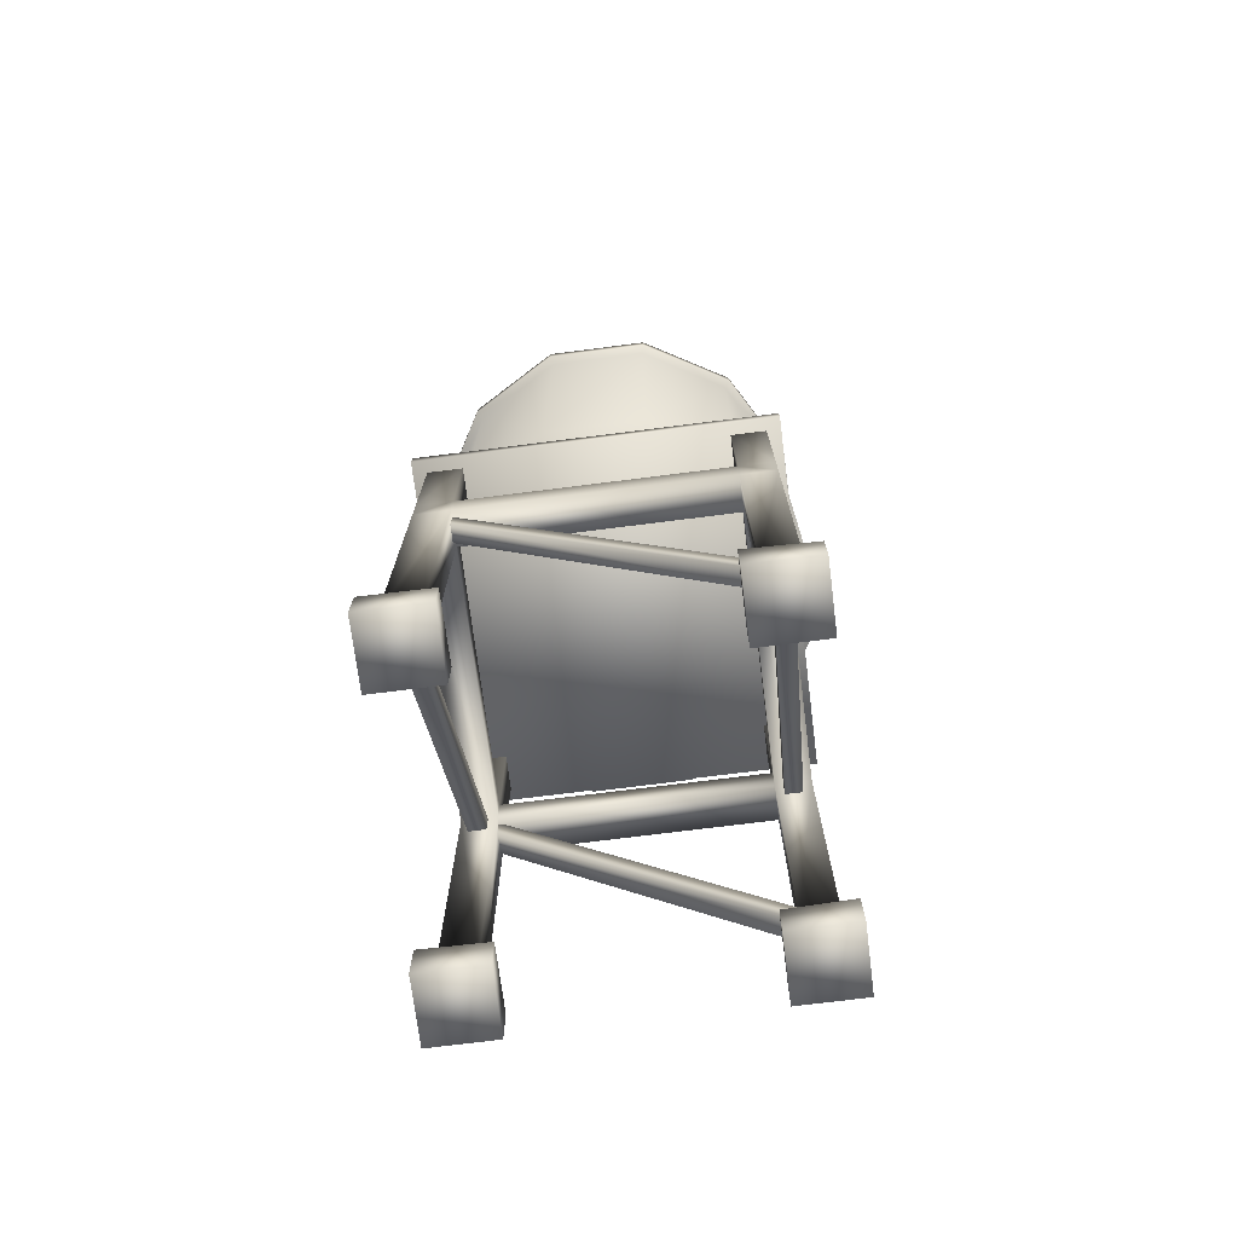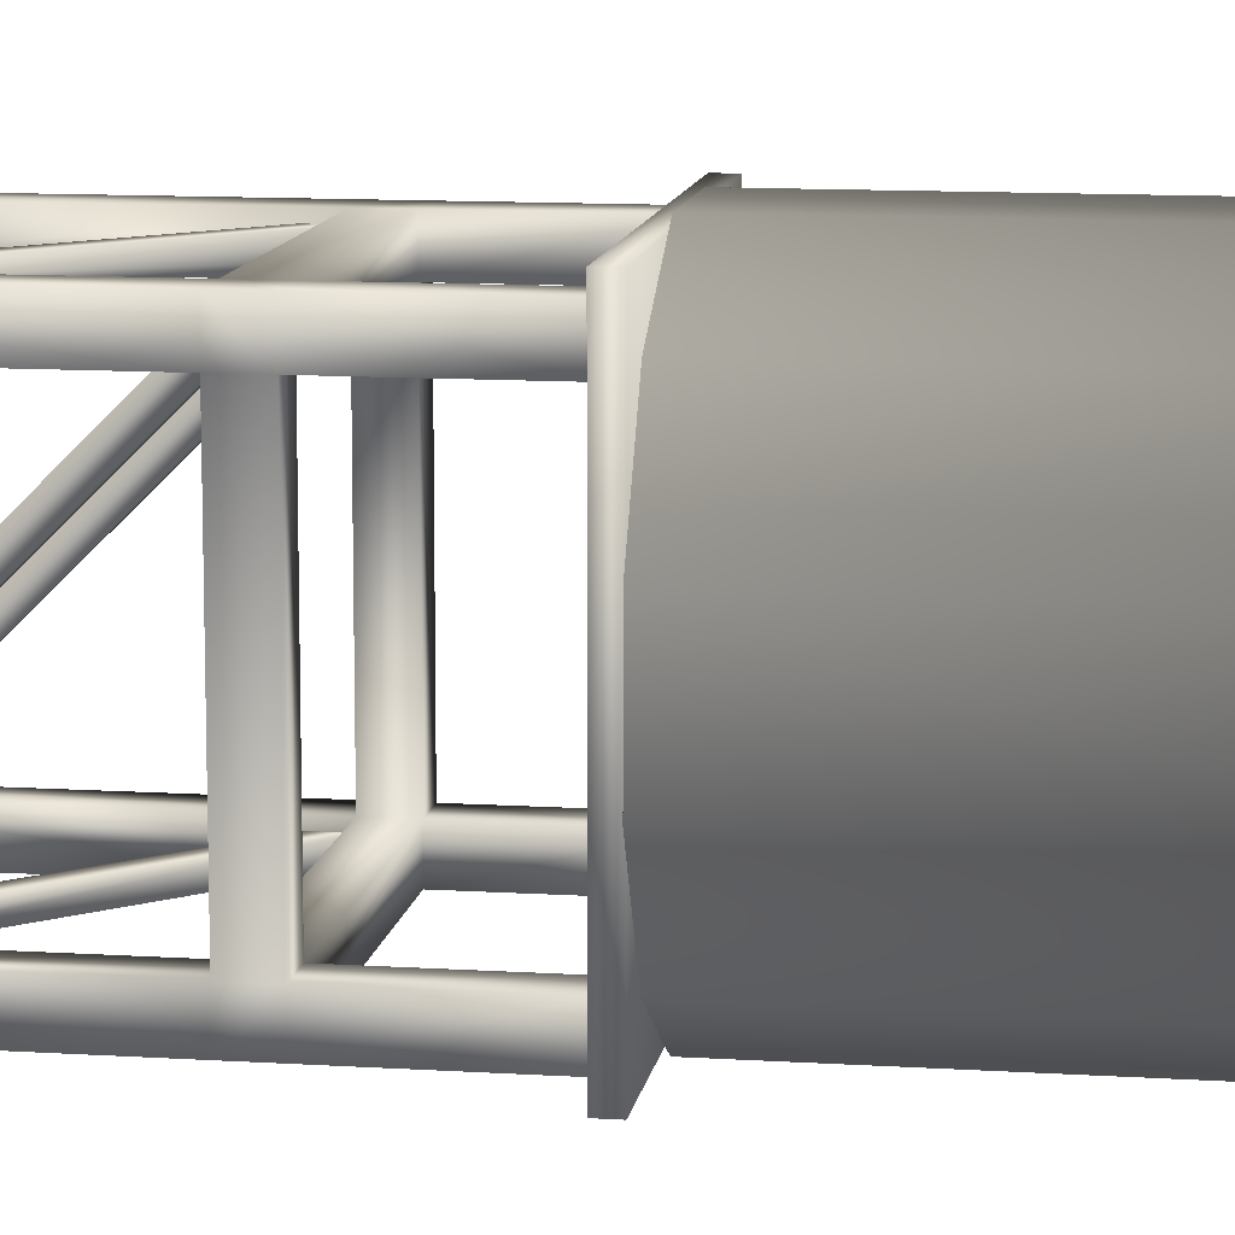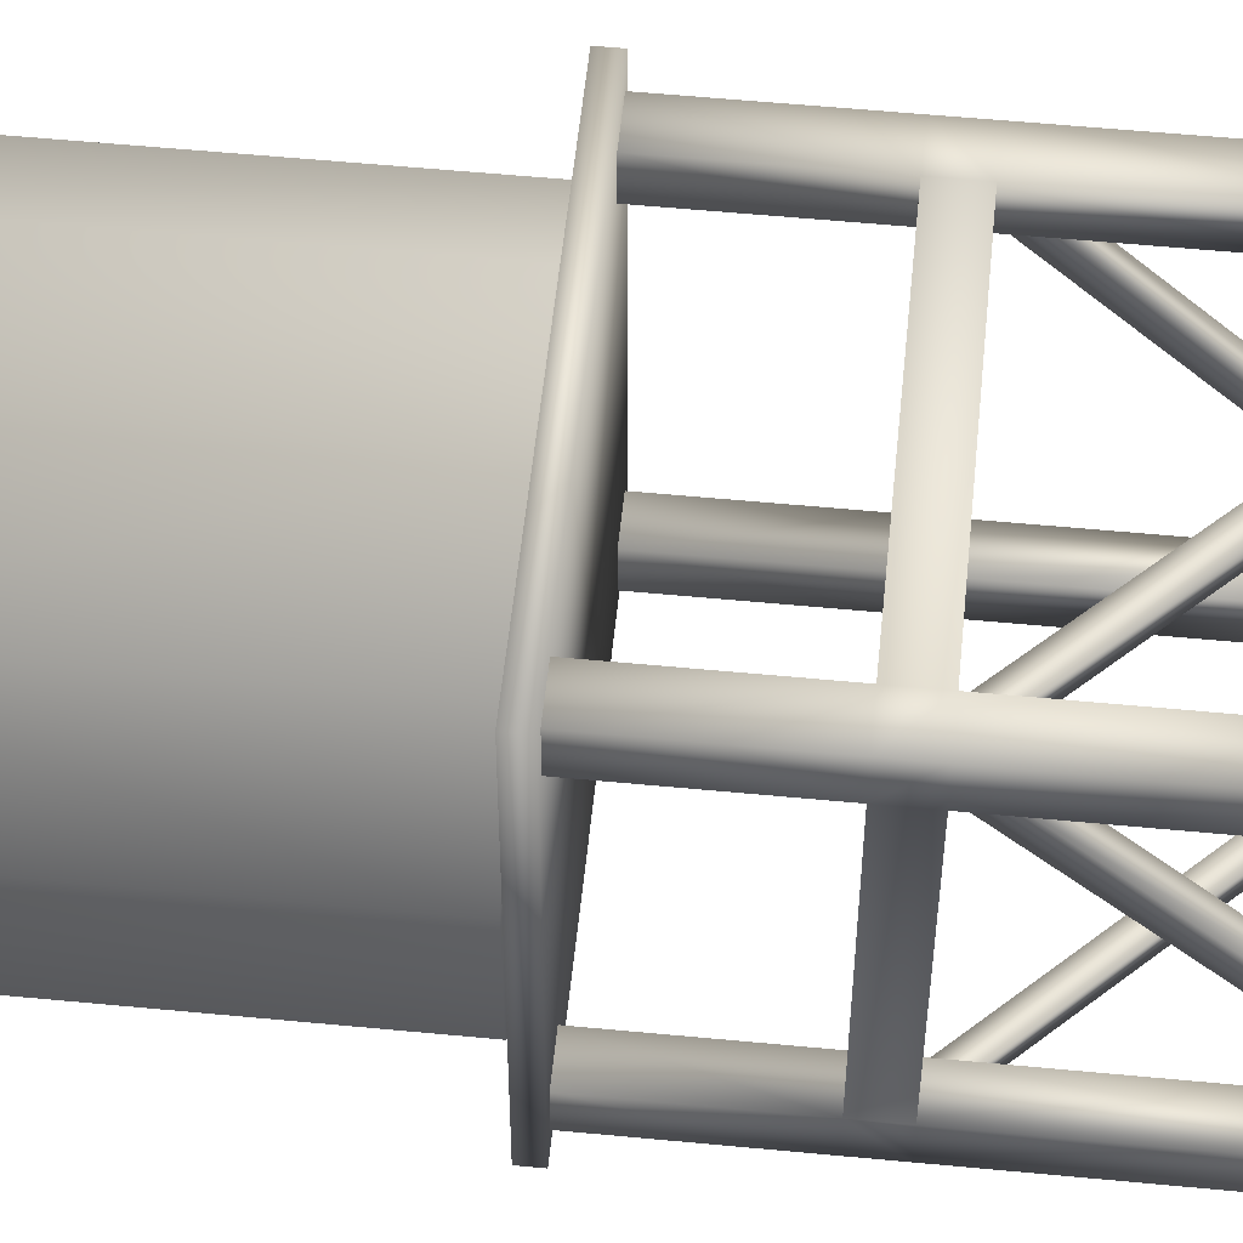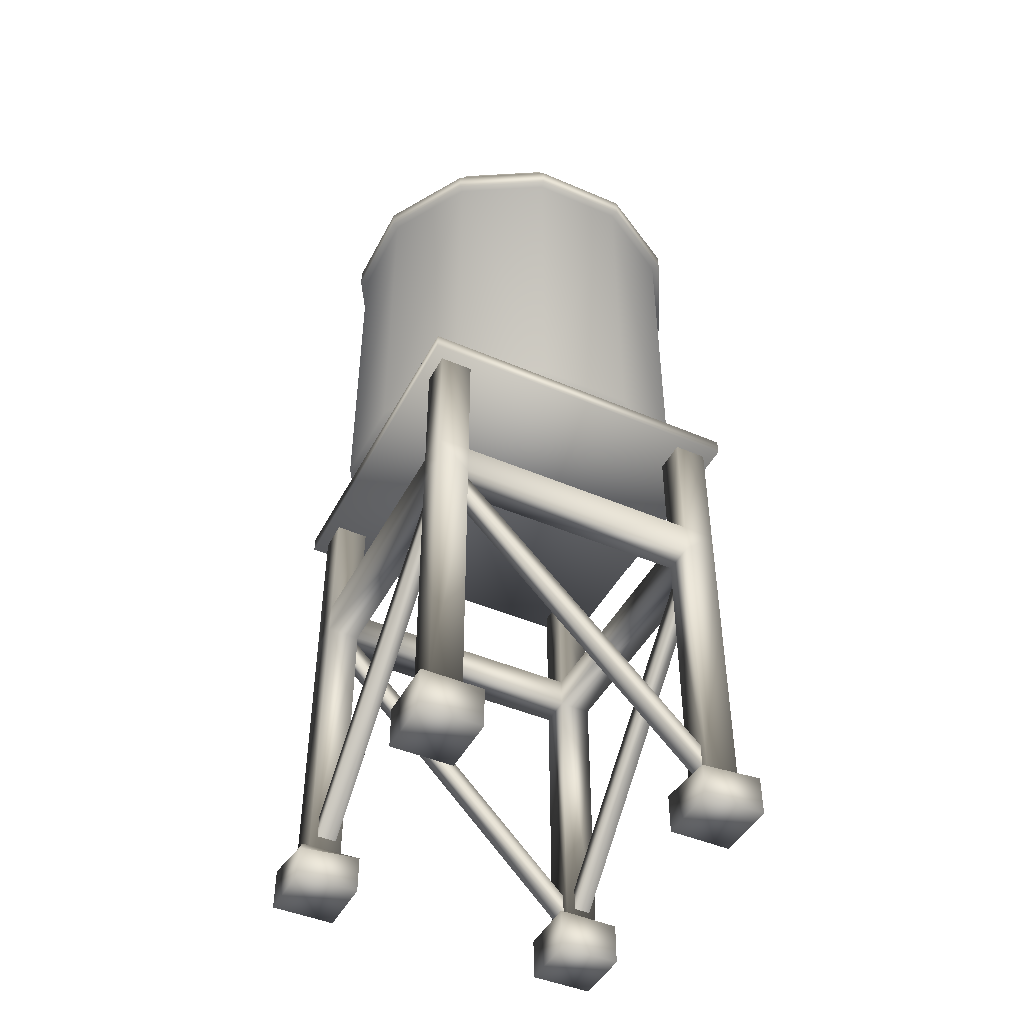
<metadata>
{"format":"obj","ext":"obj","renderer":"f3d","projection":"perspective","resolution":1024,"background":"white","views":[{"elev":-73.0,"azim":97.2,"up":"+Y"},{"elev":11.3,"azim":98.9,"up":"+Z"},{"elev":55.4,"azim":-84.2,"up":"+Z"},{"elev":-45.4,"azim":-26.4,"up":"+Y"}]}
</metadata>
<code>
o Cube.001
v 1.906 2.118 -0.09401
v 1.906 2.118 -2.106
v 1.906 2.118 -0.306
v 1.906 2.318 -0.306
v 1.906 2.318 -0.09401
v 1.906 2.318 -2.106
v 1.906 3.118 -0.306
v 1.906 3.118 -1.894
v 0.294 3.118 -0.306
v 0.294 3.118 -1.894
v 1.906 3.118 -0.09401
v 1.906 3.118 -2.106
v 0.294 3.118 -0.09401
v 0.294 3.118 -2.106
v 2.118 3.118 -0.09401
v 2.118 3.118 -2.106
v 0.08204 3.118 -0.09401
v 0.08204 3.118 -2.106
v 2.118 3.118 -0.306
v 2.118 3.118 -1.894
v 0.08204 3.118 -0.306
v 0.08204 3.118 -1.894
v 2.118 2.318 -0.306
v 0.08204 2.318 -0.306
v 2.118 2.318 -0.09401
v 2.118 2.318 -2.106
v 0.08204 2.318 -0.09401
v 0.08204 2.318 -2.106
v 2.118 2.118 -0.09401
v 2.118 2.118 -2.106
v 0.08204 2.118 -0.09401
v 0.08204 2.118 -2.106
v 2.118 2.118 -0.306
v 0.08204 2.118 -0.306
v 2.118 0.272 -0.306
v 2.118 0.2814 -1.894
v 0.08204 0.2814 -0.306
v 0.08204 0.2814 -1.894
v 2.118 0.272 -0.09401
v 2.118 0.2814 -2.106
v 0.08204 0.2814 -0.09401
v 0.08204 0.2814 -2.106
v 1.906 0.272 -0.09401
v 1.906 0.2814 -2.106
v 0.294 0.2814 -0.09401
v 0.294 0.2814 -2.106
v 1.906 0.272 -0.306
v 1.906 0.2814 -1.894
v 0.294 0.2814 -0.306
v 0.294 0.2814 -1.894
v 1.835 0.272 -0.3769
v 1.835 0.279 -1.823
v 0.365 0.2689 -0.3769
v 0.365 0.2562 -1.823
v 1.835 0.233 -0.02306
v 1.835 0.2814 -2.177
v 0.365 0.2814 -0.02306
v 0.365 0.2814 -2.177
v 2.189 0.2677 -0.02306
v 2.189 0.2461 -2.177
v 0.01109 0.2814 -0.02306
v 0.01109 0.2814 -2.177
v 2.189 0.272 -0.3769
v 2.189 0.2814 -1.823
v 0.01109 0.2814 -0.3769
v 0.01109 0.2489 -1.823
v 2.212 0.2412 -0.4
v 2.212 0.268 -1.8
v -0.01197 0.268 -0.4
v -0.01197 0.1978 -1.8
v 2.212 0.2543 0
v 2.212 0.2327 -2.2
v -0.01197 0.268 0
v -0.01197 0.268 -2.2
v 1.812 0.2196 0
v 1.812 0.268 -2.2
v 0.388 0.268 0
v 0.388 0.268 -2.2
v 1.812 0.2586 -0.4
v 1.812 0.2742 -1.8
v 0.388 0.2556 -0.4
v 0.388 0.2428 -1.8
v 2.212 0 -0.4
v 2.212 0 -1.8
v -0.01197 0 -0.4
v -0.01197 0 -1.8
v 2.212 0 0
v 2.212 0 -2.2
v -0.01197 0 0
v -0.01197 0 -2.2
v 1.812 0 0
v 1.812 0 -2.2
v 0.388 0 0
v 0.388 0 -2.2
v 1.812 0 -0.4
v 1.812 0 -1.8
v 0.388 0 -0.4
v 0.388 0 -1.8
v 0.294 2.318 -0.09401
v 0.294 2.318 -2.106
v 0.294 2.318 -0.306
v 0.294 2.118 -0.306
v 0.294 2.118 -0.09401
v 0.294 2.118 -2.106
v 2.118 2.318 -1.894
v 0.08204 2.318 -1.894
v 2.118 2.118 -1.894
v 0.08204 2.118 -1.894
v 1.906 2.118 -1.894
v 0.294 2.118 -1.894
v 1.906 2.318 -1.894
v 0.294 2.318 -1.894
v 1.106 2.318 -1.106
v 0.2617 1.999 -0.1427
v 0.2617 1.999 -2.045
v 0.2617 1.999 -0.25
v 0.2617 1.999 -1.942
v 0.2617 2.155 -0.25
v 0.2617 2.155 -1.942
v 0.2617 2.155 -0.1427
v 0.2617 2.155 -2.045
v 1.955 0.4485 -0.1427
v 1.955 0.4485 -2.045
v 1.955 0.4485 -0.25
v 1.955 0.4485 -1.942
v 1.955 0.2927 -0.25
v 1.955 0.2927 -1.942
v 1.955 0.2927 -0.1427
v 1.955 0.2927 -2.045
v 0.2542 0.2927 -1.987
v 1.966 0.2927 -1.987
v 0.1323 0.2927 -1.987
v 2.072 0.2927 -1.987
v 0.1323 0.4485 -1.987
v 2.072 0.4485 -1.987
v 0.2542 0.4485 -1.987
v 1.966 0.4485 -1.987
v 0.2542 2.155 -0.2933
v 1.966 2.155 -0.2933
v 0.1323 2.155 -0.2933
v 2.072 2.155 -0.2933
v 0.1323 1.999 -0.2933
v 2.072 1.999 -0.2933
v 0.2542 1.999 -0.2933
v 1.966 1.999 -0.2933
v 1.946 3.218 -1.942
v 0.2655 3.218 -0.2698
v 2.252 3.218 -1.41
v 1.942 3.218 -0.2655
v 0.2698 3.218 -1.946
v 0.7962 3.218 0.03837
v -0.03837 3.218 -1.416
v 1.41 3.218 0.03995
v 0.8021 3.218 -2.252
v 2.25 3.218 -0.7962
v 1.416 3.218 -2.25
v -0.03995 3.218 -0.8021
v 1.946 5.404 -1.942
v 1.942 5.404 -0.2655
v 2.25 5.404 -0.7962
v 0.2655 5.404 -0.2698
v 0.7962 5.404 0.03837
v 2.252 5.404 -1.41
v -0.03837 5.404 -1.416
v 1.41 5.404 0.03995
v 0.2698 5.404 -1.946
v 0.8021 5.404 -2.252
v 1.416 5.404 -2.25
v -0.03995 5.404 -0.8021
v 2.192 3.118 -2.192
v 2.192 3.118 -0.007912
v 0.007911 3.118 -0.007911
v 0.007911 3.118 -2.192
v 0.007911 3.218 -2.192
v 0.007911 3.218 -0.007911
v 2.192 3.218 -0.007912
v 2.192 3.218 -2.192
v -0.08552 5.404 -0.7891
v 1.433 5.404 -2.299
v 0.7927 5.404 -2.301
v 0.2376 5.404 -1.983
v 1.427 5.404 0.08915
v -0.08387 5.404 -1.429
v 2.305 5.404 -1.423
v 0.7865 5.404 0.0875
v 0.2331 5.404 -0.2339
v 2.303 5.404 -0.7829
v 1.982 5.404 -0.2294
v 1.986 5.404 -1.978
v 1.986 5.52 -1.978
v 1.982 5.52 -0.2294
v 2.303 5.52 -0.7829
v 0.2331 5.52 -0.2339
v 0.7865 5.52 0.0875
v 2.305 5.52 -1.423
v -0.08387 5.52 -1.429
v 1.427 5.52 0.08915
v 0.2376 5.52 -1.983
v 0.7927 5.52 -2.301
v 1.433 5.52 -2.299
v -0.08552 5.52 -0.7891
v -0.04179 5.52 -0.8006
v 1.421 5.52 -2.256
v 0.8043 5.52 -2.257
v 0.2695 5.52 -1.95
v 1.415 5.52 0.04542
v -0.0402 5.52 -1.417
v 2.261 5.52 -1.411
v 0.7983 5.52 0.04383
v 0.2651 5.52 -0.2658
v 2.259 5.52 -0.7947
v 1.95 5.52 -0.2615
v 1.954 5.52 -1.946
v 1.891 5.727 -1.883
v 1.887 5.727 -0.3246
v 2.173 5.727 -0.818
v 0.3283 5.727 -0.3286
v 0.8216 5.727 -0.04211
v 2.175 5.727 -1.389
v 0.04574 5.727 -1.394
v 1.392 5.727 -0.04064
v 0.3323 5.727 -1.887
v 0.8271 5.727 -2.171
v 1.398 5.727 -2.17
v 0.04427 5.727 -0.8235
v 0.2235 5.908 -0.871
v 1.349 5.908 -1.991
v 0.8746 5.908 -1.992
v 0.4631 5.908 -1.756
v 1.345 5.908 -0.2199
v 0.2248 5.908 -1.346
v 1.996 5.908 -1.341
v 0.8701 5.908 -0.2211
v 0.4597 5.908 -0.4594
v 1.994 5.908 -0.8664
v 1.756 5.908 -0.4561
v 1.76 5.908 -1.753
v 1.521 6.035 -1.515
v 1.519 6.035 -0.6945
v 1.67 6.035 -0.9543
v 0.6982 6.035 -0.6967
v 0.958 6.035 -0.5458
v 1.671 6.035 -1.255
v 0.5494 6.035 -1.258
v 1.258 6.035 -0.545
v 0.7003 6.035 -1.517
v 0.9608 6.035 -1.667
v 1.261 6.035 -1.666
v 0.5486 6.035 -0.9572
v 0.5486 6.051 -0.9572
v 1.261 6.051 -1.666
v 0.9608 6.051 -1.667
v 0.7003 6.051 -1.517
v 1.258 6.051 -0.545
v 0.5494 6.051 -1.258
v 1.671 6.051 -1.255
v 0.958 6.051 -0.5458
v 0.6982 6.051 -0.6967
v 1.67 6.051 -0.9543
v 1.519 6.051 -0.6945
v 1.521 6.051 -1.515
v 1.472 6.051 -1.467
v 1.47 6.051 -0.7433
v 1.603 6.051 -0.9723
v 0.7469 6.051 -0.7451
v 0.9759 6.051 -0.6121
v 1.604 6.051 -1.237
v 0.6157 6.051 -1.24
v 1.241 6.051 -0.6114
v 0.7488 6.051 -1.469
v 0.9785 6.051 -1.601
v 1.243 6.051 -1.6
v 0.6151 6.051 -0.9748
v 0.7098 6.029 -0.9922
v 1.218 6.029 -1.534
v 1.004 6.029 -1.535
v 0.8179 6.029 -1.421
v 1.216 6.029 -0.6769
v 0.7103 6.029 -1.222
v 1.509 6.029 -1.22
v 1.002 6.029 -0.6775
v 0.8164 6.029 -0.7929
v 1.509 6.029 -0.99
v 1.401 6.029 -0.7913
v 1.403 6.029 -1.419
v 1.217 6.029 -1.221
v 1.216 6.029 -1.006
v 1.003 6.029 -1.221
v 1.002 6.029 -1.006
v 1.412 3.218 -0.7749
v 0.7983 3.218 -0.7765
v 0.8 3.218 -1.441
v 1.414 3.218 -1.439
f 15 7 11
f 8 16 12
f 9 17 13
f 18 10 14
f 4 11 7
f 6 8 12
f 101 13 99
f 10 100 14
f 5 15 11
f 6 16 26
f 99 17 27
f 100 18 14
f 25 19 15
f 26 20 105
f 27 21 24
f 28 22 18
f 23 7 19
f 105 8 111
f 101 21 9
f 106 10 22
f 29 23 25
f 30 105 107
f 31 24 34
f 32 106 28
f 1 25 5
f 2 26 30
f 103 27 31
f 104 28 100
f 43 3 47
f 2 48 109
f 103 49 102
f 104 50 46
f 43 29 1
f 44 30 40
f 41 103 31
f 104 42 32
f 39 33 29
f 36 30 107
f 41 34 37
f 32 38 108
f 35 3 33
f 36 109 48
f 37 102 49
f 38 110 108
f 35 51 47
f 52 36 48
f 53 37 49
f 66 50 38
f 59 35 39
f 60 36 64
f 61 37 65
f 42 66 38
f 55 39 43
f 60 44 40
f 57 41 61
f 58 42 46
f 47 55 43
f 52 44 56
f 53 45 57
f 54 46 50
f 79 55 51
f 76 52 56
f 77 53 57
f 54 78 58
f 55 71 59
f 76 60 72
f 77 61 73
f 78 62 58
f 59 67 63
f 68 60 64
f 73 65 69
f 62 70 66
f 67 51 63
f 68 52 80
f 69 53 81
f 70 54 66
f 95 67 83
f 96 68 80
f 81 85 69
f 98 70 86
f 67 87 83
f 72 84 88
f 73 85 89
f 70 90 86
f 75 87 71
f 92 72 88
f 77 89 93
f 78 90 74
f 95 75 79
f 76 96 80
f 93 81 77
f 94 82 98
f 83 91 95
f 84 92 88
f 85 93 89
f 86 94 98
f 5 103 1
f 6 104 100
f 4 99 5
f 112 6 100
f 3 101 4
f 109 112 110
f 1 102 3
f 2 110 104
f 33 105 23
f 34 106 108
f 4 109 3
f 101 110 112
f 23 111 4
f 106 101 112
f 33 109 107
f 102 108 110
f 114 122 120
f 123 115 121
f 122 118 120
f 123 119 125
f 124 116 118
f 125 117 127
f 126 114 116
f 127 115 129
f 142 130 144
f 131 143 145
f 134 142 140
f 135 143 133
f 136 140 138
f 137 141 135
f 144 136 138
f 137 145 139
f 161 151 162
f 161 157 147
f 165 151 153
f 155 159 149
f 165 149 159
f 154 168 156
f 169 152 157
f 163 155 148
f 166 154 150
f 166 152 164
f 156 158 146
f 158 148 146
f 171 173 170
f 174 170 173
f 175 173 172
f 176 172 171
f 177 171 170
f 176 174 175
f 159 182 165
f 164 178 183
f 163 187 160
f 161 178 169
f 163 189 184
f 158 179 189
f 168 180 179
f 167 181 180
f 166 183 181
f 165 185 162
f 162 186 161
f 160 188 159
f 187 191 188
f 185 193 186
f 182 194 185
f 183 198 181
f 181 199 180
f 180 200 179
f 179 190 189
f 184 190 195
f 186 201 178
f 184 192 187
f 178 196 183
f 188 197 182
f 191 206 197
f 201 207 196
f 195 211 192
f 201 210 202
f 195 213 208
f 200 213 190
f 199 203 200
f 199 205 204
f 196 205 198
f 197 209 194
f 194 210 193
f 192 212 191
f 212 216 215
f 209 217 210
f 209 221 218
f 205 220 222
f 204 222 223
f 204 224 203
f 203 214 213
f 208 214 219
f 210 225 202
f 208 216 211
f 207 225 220
f 212 221 206
f 221 236 230
f 225 231 220
f 219 235 216
f 225 234 226
f 214 232 219
f 224 237 214
f 223 227 224
f 222 228 223
f 220 229 222
f 221 233 218
f 218 234 217
f 216 236 215
f 236 240 239
f 233 241 234
f 233 245 242
f 229 244 246
f 229 247 228
f 228 248 227
f 227 238 237
f 232 238 243
f 226 241 249
f 235 243 240
f 226 244 231
f 230 239 245
f 239 254 245
f 249 255 244
f 243 259 240
f 241 250 249
f 238 256 243
f 248 261 238
f 247 251 248
f 247 253 252
f 244 253 246
f 245 257 242
f 242 258 241
f 240 260 239
f 259 263 260
f 258 266 265
f 254 266 257
f 255 270 253
f 253 271 252
f 252 272 251
f 261 272 262
f 261 267 256
f 258 273 250
f 256 264 259
f 250 268 255
f 260 269 254
f 269 284 278
f 268 274 279
f 264 280 283
f 265 274 273
f 262 280 267
f 272 285 262
f 271 275 272
f 271 277 276
f 270 279 277
f 269 281 266
f 266 282 265
f 263 283 284
f 288 275 276
f 288 287 286
f 281 287 289
f 289 279 274
f 280 287 283
f 285 286 280
f 284 287 278
f 282 289 274
f 277 288 276
f 153 291 290
f 147 291 151
f 149 290 155
f 291 293 290
f 152 291 157
f 148 290 293
f 156 292 154
f 146 293 156
f 150 292 152
f 15 19 7
f 8 20 16
f 9 21 17
f 18 22 10
f 4 5 11
f 6 111 8
f 101 9 13
f 10 112 100
f 5 25 15
f 6 12 16
f 99 13 17
f 100 28 18
f 25 23 19
f 26 16 20
f 27 17 21
f 28 106 22
f 23 4 7
f 105 20 8
f 101 24 21
f 106 112 10
f 29 33 23
f 30 26 105
f 31 27 24
f 32 108 106
f 1 29 25
f 2 6 26
f 103 99 27
f 104 32 28
f 43 1 3
f 2 44 48
f 103 45 49
f 104 110 50
f 43 39 29
f 44 2 30
f 41 45 103
f 104 46 42
f 39 35 33
f 36 40 30
f 41 31 34
f 32 42 38
f 35 47 3
f 36 107 109
f 37 34 102
f 38 50 110
f 35 63 51
f 52 64 36
f 53 65 37
f 66 54 50
f 59 63 35
f 60 40 36
f 61 41 37
f 42 62 66
f 55 59 39
f 60 56 44
f 57 45 41
f 58 62 42
f 47 51 55
f 52 48 44
f 53 49 45
f 54 58 46
f 79 75 55
f 76 80 52
f 77 81 53
f 54 82 78
f 55 75 71
f 76 56 60
f 77 57 61
f 78 74 62
f 59 71 67
f 68 72 60
f 73 61 65
f 62 74 70
f 67 79 51
f 68 64 52
f 69 65 53
f 70 82 54
f 95 79 67
f 96 84 68
f 81 97 85
f 98 82 70
f 67 71 87
f 72 68 84
f 73 69 85
f 70 74 90
f 75 91 87
f 92 76 72
f 77 73 89
f 78 94 90
f 95 91 75
f 76 92 96
f 93 97 81
f 94 78 82
f 83 87 91
f 84 96 92
f 85 97 93
f 86 90 94
f 5 99 103
f 6 2 104
f 4 101 99
f 112 111 6
f 3 102 101
f 109 111 112
f 1 103 102
f 2 109 110
f 33 107 105
f 34 24 106
f 4 111 109
f 101 102 110
f 23 105 111
f 106 24 101
f 33 3 109
f 102 34 108
f 114 128 122
f 123 129 115
f 122 124 118
f 123 121 119
f 124 126 116
f 125 119 117
f 126 128 114
f 127 117 115
f 142 132 130
f 131 133 143
f 134 132 142
f 135 141 143
f 136 134 140
f 137 139 141
f 144 130 136
f 137 131 145
f 161 147 151
f 161 169 157
f 165 162 151
f 155 160 159
f 165 153 149
f 154 167 168
f 169 164 152
f 163 160 155
f 166 167 154
f 166 150 152
f 156 168 158
f 158 163 148
f 171 172 173
f 174 177 170
f 175 174 173
f 176 175 172
f 177 176 171
f 176 177 174
f 159 188 182
f 164 169 178
f 163 184 187
f 161 186 178
f 163 158 189
f 158 168 179
f 168 167 180
f 167 166 181
f 166 164 183
f 165 182 185
f 162 185 186
f 160 187 188
f 187 192 191
f 185 194 193
f 182 197 194
f 183 196 198
f 181 198 199
f 180 199 200
f 179 200 190
f 184 189 190
f 186 193 201
f 184 195 192
f 178 201 196
f 188 191 197
f 191 212 206
f 201 202 207
f 195 208 211
f 201 193 210
f 195 190 213
f 200 203 213
f 199 204 203
f 199 198 205
f 196 207 205
f 197 206 209
f 194 209 210
f 192 211 212
f 212 211 216
f 209 218 217
f 209 206 221
f 205 207 220
f 204 205 222
f 204 223 224
f 203 224 214
f 208 213 214
f 210 217 225
f 208 219 216
f 207 202 225
f 212 215 221
f 221 215 236
f 225 226 231
f 219 232 235
f 225 217 234
f 214 237 232
f 224 227 237
f 223 228 227
f 222 229 228
f 220 231 229
f 221 230 233
f 218 233 234
f 216 235 236
f 236 235 240
f 233 242 241
f 233 230 245
f 229 231 244
f 229 246 247
f 228 247 248
f 227 248 238
f 232 237 238
f 226 234 241
f 235 232 243
f 226 249 244
f 230 236 239
f 239 260 254
f 249 250 255
f 243 256 259
f 241 258 250
f 238 261 256
f 248 251 261
f 247 252 251
f 247 246 253
f 244 255 253
f 245 254 257
f 242 257 258
f 240 259 260
f 259 264 263
f 258 257 266
f 254 269 266
f 255 268 270
f 253 270 271
f 252 271 272
f 261 251 272
f 261 262 267
f 258 265 273
f 256 267 264
f 250 273 268
f 260 263 269
f 269 263 284
f 268 273 274
f 264 267 280
f 265 282 274
f 262 285 280
f 272 275 285
f 271 276 275
f 271 270 277
f 270 268 279
f 269 278 281
f 266 281 282
f 263 264 283
f 288 286 275
f 288 289 287
f 281 278 287
f 289 288 279
f 280 286 287
f 285 275 286
f 284 283 287
f 282 281 289
f 277 279 288
f 153 151 291
f 147 157 291
f 149 153 290
f 291 292 293
f 152 292 291
f 148 155 290
f 156 293 292
f 146 148 293
f 150 154 292

</code>
